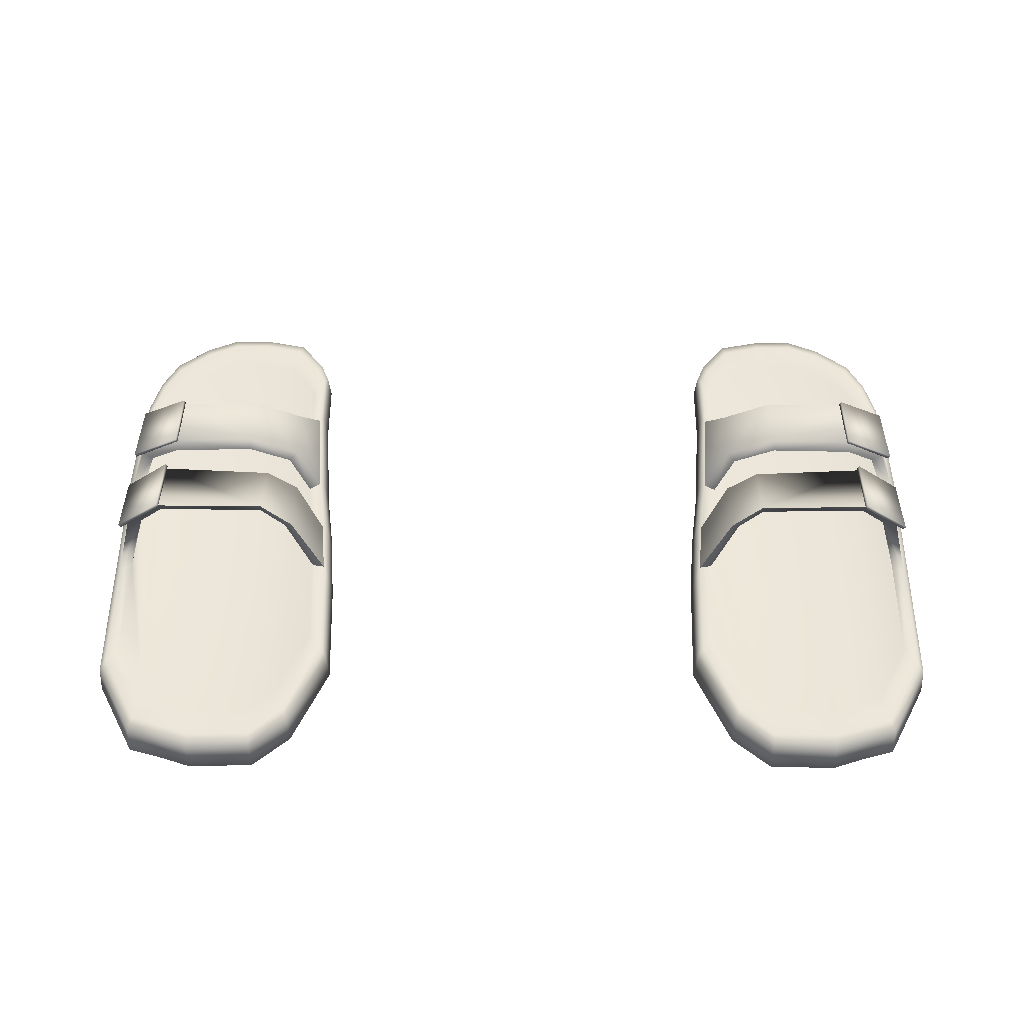
<metadata>
{"format":"obj","ext":"obj","renderer":"f3d","projection":"perspective","resolution":1024,"background":"white","views":[{"elev":52.4,"azim":-179.8,"up":"+Z"}]}
</metadata>
<code>
g Sandals
v 0.7456 -1.419 -10.97
v 0.7536 -1.385 -10.96
v 0.8695 -1.41 -10.96
v 0.866 -1.444 -10.97
v 0.9813 -1.41 -10.96
v 0.8644 -1.459 -11.06
v 0.7422 -1.433 -11.06
v 0.9827 -1.445 -10.97
v 1.075 -1.369 -10.96
v 0.9833 -1.461 -11.06
v 0.8672 -1.433 -11.09
v 0.7483 -1.408 -11.09
v 1.081 -1.403 -10.97
v 1.167 -1.298 -10.96
v 1.083 -1.418 -11.06
v 0.9824 -1.434 -11.09
v 0.6921 0.1112 -11.09
v 0.6773 -1.318 -11.09
v 0.5888 -0.1157 -11.09
v 1.178 -1.329 -10.97
v 1.214 -1.216 -10.96
v 1.079 -1.393 -11.09
v 1.182 -1.342 -11.06
v 1.227 -1.239 -10.97
v 1.245 -1.11 -10.96
v 0.8764 0.1942 -11.09
v 1.175 -1.319 -11.09
v 1.166 0.1488 -11.09
v 1.233 -1.249 -11.06
v 1.223 -1.232 -11.09
v 1.259 -1.129 -10.97
v 1.259 -0.9851 -10.96
v 1.079 0.1731 -11.09
v 0.9852 0.2041 -11.09
v 1.083 0.2037 -11.06
v 0.9861 0.2358 -11.06
v 1.081 0.1863 -10.97
v 1.255 -1.123 -11.09
v 1.27 -1.002 -11.09
v 1.265 -1.137 -11.06
v 0.7961 0.2256 -11.07
v 1.28 -1.012 -11.06
v 0.9856 0.2179 -10.97
v 0.6829 0.1397 -11.06
v 1.274 -1.006 -10.97
v 1.268 -0.8028 -10.96
v 1.283 -0.808 -10.97
v 1.267 -0.6248 -10.96
v 1.289 -0.8103 -11.06
v 1.283 -0.6214 -10.97
v 1.267 -0.4353 -10.96
v 0.7976 0.2078 -10.99
v 1.278 -0.8064 -11.09
v 1.289 -0.6201 -11.06
v 1.278 -0.6225 -11.09
v 1.283 -0.4229 -10.97
v 1.267 -0.08386 -10.96
v 1.278 -0.4269 -11.09
v 1.289 -0.4179 -11.06
v 1.278 -0.06496 -11.09
v 1.289 -0.04235 -11.06
v 1.173 0.1786 -11.06
v 1.283 -0.05514 -10.97
v 1.159 0.1232 -10.96
v 1.169 0.1617 -10.97
v 1.075 0.1466 -10.96
v 0.9841 0.1767 -10.96
v 0.8012 0.1671 -10.98
v 0.7004 0.08684 -10.96
v 0.6881 0.1236 -10.97
v 0.6007 -0.1332 -10.96
v 0.5758 -0.09469 -11.06
v 0.5831 -0.1066 -10.97
v 0.6097 -0.4476 -10.96
v 0.5923 -0.4036 -10.97
v 0.6223 -0.6083 -10.96
v 0.585 -0.3951 -11.06
v 0.6055 -0.6006 -10.97
v 0.6452 -0.7878 -10.96
v 0.5979 -0.4103 -11.09
v 0.5985 -0.5975 -11.06
v 0.6109 -0.6031 -11.09
v 0.6296 -0.7923 -10.97
v 0.6636 -1.067 -10.96
v 0.6346 -0.7909 -11.09
v 0.623 -0.7942 -11.06
v 0.6543 -1.079 -11.09
v 0.6498 -1.085 -10.97
v 0.6623 -1.242 -10.96
v 0.644 -1.092 -11.06
v 0.6492 -1.268 -10.97
v 0.6854 -1.299 -10.96
v 0.6534 -1.26 -11.09
v 0.6437 -1.279 -11.06
v 0.6684 -1.339 -11.06
v 0.7483 -1.408 -11.09
v 0.7422 -1.433 -11.06
v 0.6734 -1.327 -10.97
v 0.7536 -1.385 -10.96
v 0.7456 -1.419 -10.97
v 1.079 0.1731 -11.09
v 1.166 0.1488 -11.09
v 1.173 0.1786 -11.06
v 1.083 0.2037 -11.06
v 1.083 0.2037 -11.06
v 1.169 0.1617 -10.97
v -0.7456 -1.419 -10.97
v -0.8695 -1.41 -10.96
v -0.7536 -1.385 -10.96
v -0.866 -1.444 -10.97
v -0.9813 -1.41 -10.96
v -0.8644 -1.459 -11.06
v -0.7422 -1.433 -11.06
v -0.9827 -1.445 -10.97
v -1.075 -1.369 -10.96
v -0.9833 -1.461 -11.06
v -0.8672 -1.433 -11.09
v -0.7483 -1.408 -11.09
v -1.081 -1.403 -10.97
v -1.167 -1.298 -10.96
v -0.9824 -1.434 -11.09
v -0.8764 0.1942 -11.09
v -0.6921 0.1112 -11.09
v -0.6773 -1.318 -11.09
v -0.7961 0.2256 -11.07
v -1.083 -1.418 -11.06
v -1.178 -1.329 -10.97
v -1.214 -1.216 -10.96
v -1.079 -1.393 -11.09
v -0.9852 0.2041 -11.09
v -1.182 -1.342 -11.06
v -1.227 -1.239 -10.97
v -1.245 -1.11 -10.96
v -1.175 -1.319 -11.09
v -1.233 -1.249 -11.06
v -1.259 -1.129 -10.97
v -1.259 -0.9851 -10.96
v -0.9861 0.2358 -11.06
v -1.079 0.1731 -11.09
v -1.083 0.2037 -11.06
v -1.081 0.1863 -10.97
v -1.166 0.1488 -11.09
v -1.278 -0.06496 -11.09
v -1.289 -0.04235 -11.06
v -1.173 0.1786 -11.06
v -1.274 -1.006 -10.97
v -1.268 -0.8028 -10.96
v -0.9856 0.2179 -10.97
v -1.223 -1.232 -11.09
v -1.255 -1.123 -11.09
v -1.265 -1.137 -11.06
v -1.27 -1.002 -11.09
v -1.28 -1.012 -11.06
v -1.278 -0.8064 -11.09
v -1.289 -0.8103 -11.06
v -1.278 -0.6225 -11.09
v -1.283 -0.808 -10.97
v -1.267 -0.6248 -10.96
v -1.289 -0.6201 -11.06
v -1.283 -0.6214 -10.97
v -1.267 -0.4353 -10.96
v -1.278 -0.4269 -11.09
v -1.289 -0.4179 -11.06
v -1.283 -0.4229 -10.97
v -1.267 -0.08386 -10.96
v -1.283 -0.05514 -10.97
v -1.159 0.1232 -10.96
v -1.169 0.1617 -10.97
v -1.075 0.1466 -10.96
v -0.9841 0.1767 -10.96
v -0.8012 0.1671 -10.98
v -0.7976 0.2078 -10.99
v -0.7004 0.08684 -10.96
v -0.6829 0.1397 -11.06
v -0.6881 0.1236 -10.97
v -0.6007 -0.1332 -10.96
v -0.5831 -0.1066 -10.97
v -0.6097 -0.4476 -10.96
v -0.5758 -0.09469 -11.06
v -0.5923 -0.4036 -10.97
v -0.6223 -0.6083 -10.96
v -0.5888 -0.1157 -11.09
v -0.585 -0.3951 -11.06
v -0.5979 -0.4103 -11.09
v -0.6055 -0.6006 -10.97
v -0.6452 -0.7878 -10.96
v -0.6109 -0.6031 -11.09
v -0.5985 -0.5975 -11.06
v -0.6296 -0.7923 -10.97
v -0.6636 -1.067 -10.96
v -0.6346 -0.7909 -11.09
v -0.623 -0.7942 -11.06
v -0.6543 -1.079 -11.09
v -0.6498 -1.085 -10.97
v -0.6623 -1.242 -10.96
v -0.644 -1.092 -11.06
v -0.6492 -1.268 -10.97
v -0.6854 -1.299 -10.96
v -0.6534 -1.26 -11.09
v -0.6437 -1.279 -11.06
v -0.6684 -1.339 -11.06
v -0.7483 -1.408 -11.09
v -0.7422 -1.433 -11.06
v -0.6734 -1.327 -10.97
v -0.7536 -1.385 -10.96
v -0.7456 -1.419 -10.97
v -1.079 0.1731 -11.09
v -1.083 0.2037 -11.06
v -1.173 0.1786 -11.06
v -1.166 0.1488 -11.09
v -1.083 0.2037 -11.06
v -1.169 0.1617 -10.97
v 1.215 -1.005 -10.87
v 1.237 -1.01 -10.88
v 1.246 -0.8155 -10.85
v 1.223 -0.8239 -10.85
v 1.103 -1.01 -10.81
v 1.101 -0.8236 -10.78
v 1.105 -0.83 -10.79
v 1.099 -1.017 -10.81
v 1.105 -0.8251 -10.77
v 1.25 -0.8169 -10.84
v 1.242 -1.011 -10.87
v 1.103 -1.019 -10.8
v 1.216 -0.4706 -10.77
v 1.238 -0.4617 -10.78
v 1.109 -0.4816 -10.69
v 1.113 -0.4877 -10.7
v 1.216 -0.655 -10.81
v 1.109 -0.6794 -10.74
v 1.113 -0.6721 -10.74
v 1.238 -0.6595 -10.82
v 1.115 -0.6815 -10.73
v 1.115 -0.4837 -10.68
v 1.244 -0.6616 -10.81
v 1.244 -0.4638 -10.77
v -1.215 -1.005 -10.87
v -1.223 -0.8239 -10.85
v -1.246 -0.8155 -10.85
v -1.237 -1.01 -10.88
v -1.103 -1.01 -10.81
v -1.101 -0.8236 -10.78
v -1.105 -0.83 -10.79
v -1.099 -1.017 -10.81
v -1.105 -0.8251 -10.77
v -1.25 -0.8169 -10.84
v -1.242 -1.011 -10.87
v -1.103 -1.019 -10.8
v -1.216 -0.4706 -10.77
v -1.113 -0.4877 -10.7
v -1.109 -0.4816 -10.69
v -1.238 -0.4617 -10.78
v -1.216 -0.655 -10.81
v -1.109 -0.6794 -10.74
v -1.113 -0.6721 -10.74
v -1.238 -0.6595 -10.82
v -1.115 -0.6815 -10.73
v -1.115 -0.4837 -10.68
v -1.244 -0.6616 -10.81
v -1.244 -0.4638 -10.77
v 0.9784 -1.336 -10.98
v 0.8089 0.07958 -10.99
v 0.9812 0.0882 -10.98
v 0.6097 -0.4476 -10.96
v 0.6467 -0.4631 -10.98
v 0.6581 -0.6251 -10.98
v 0.6223 -0.6083 -10.96
v 0.6467 -0.4631 -10.98
v 0.6382 -0.191 -10.98
v 0.6581 -0.6251 -10.98
v 0.7266 0.007608 -10.98
v 0.7121 -1.24 -10.98
v 0.6784 -0.7789 -10.98
v 0.693 -1.032 -10.98
v 0.8089 0.07958 -10.99
v 0.7732 -1.317 -10.98
v 0.9812 0.0882 -10.98
v 0.8773 -1.338 -10.98
v 0.9784 -1.336 -10.98
v 0.6913 -1.19 -10.98
v 1.063 0.06115 -10.98
v 1.138 0.04004 -10.98
v 1.063 -1.299 -10.98
v 1.235 -0.1461 -10.98
v 1.235 -0.4622 -10.98
v 0.7732 -1.317 -10.98
v 1.145 -1.235 -10.98
v 1.187 -1.163 -10.98
v 1.215 -1.069 -10.98
v 1.228 -0.9566 -10.98
v 1.235 -0.6326 -10.98
v 1.235 -0.7927 -10.98
v 1.191 -0.8126 -10.86
v 1.223 -0.8239 -10.85
v 1.215 -1.005 -10.87
v 1.107 -0.8163 -10.82
v 1.105 -0.83 -10.79
v 0.8623 -0.8131 -10.81
v 0.8602 -0.8269 -10.78
v 1.103 -1.01 -10.81
v 0.7358 -0.8025 -10.85
v 0.8582 -1.007 -10.8
v 0.7116 -0.8154 -10.83
v 0.6784 -0.7789 -10.98
v 0.7155 -0.9957 -10.86
v 0.6452 -0.7878 -10.96
v 0.6636 -1.067 -10.96
v 0.6452 -0.7878 -10.96
v 0.6784 -0.7789 -10.98
v 0.693 -1.032 -10.98
v 0.6636 -1.067 -10.96
v 1.228 -0.9566 -10.98
v 1.259 -0.9851 -10.96
v 1.184 -0.9756 -10.88
v 1.235 -0.7927 -10.98
v 1.191 -0.8126 -10.86
v 1.106 -0.9784 -10.85
v 0.8582 -1.007 -10.8
v 1.107 -0.8163 -10.82
v 0.8605 -0.9753 -10.84
v 0.7155 -0.9957 -10.86
v 0.8623 -0.8131 -10.81
v 0.7393 -0.9647 -10.88
v 0.6636 -1.067 -10.96
v 0.7358 -0.8025 -10.85
v 0.693 -1.032 -10.98
v 0.6784 -0.7789 -10.98
v 1.184 -0.6596 -10.83
v 1.235 -0.6326 -10.98
v 1.184 -0.4938 -10.79
v 1.108 -0.6717 -10.77
v 1.108 -0.5059 -10.74
v 0.792 -0.668 -10.79
v 0.7944 -0.5057 -10.74
v 0.722 -0.6564 -10.84
v 0.7909 -0.4906 -10.7
v 0.722 -0.4906 -10.8
v 0.6581 -0.6251 -10.98
v 0.6977 -0.4702 -10.77
v 0.6467 -0.4631 -10.98
v 0.6097 -0.4476 -10.96
v 1.216 -0.4706 -10.77
v 1.235 -0.6326 -10.98
v 1.184 -0.6596 -10.83
v 1.108 -0.6717 -10.77
v 0.7883 -0.671 -10.76
v 0.792 -0.668 -10.79
v 0.7909 -0.4906 -10.7
v 1.113 -0.4877 -10.7
v 0.6977 -0.4702 -10.77
v 0.6977 -0.6545 -10.81
v 0.6097 -0.4476 -10.96
v 0.722 -0.6564 -10.84
v 0.6223 -0.6083 -10.96
v 0.6581 -0.6251 -10.98
v -0.6097 -0.4476 -10.96
v -0.6223 -0.6083 -10.96
v -0.6581 -0.6251 -10.98
v -0.6467 -0.4631 -10.98
v -1.145 -1.235 -10.98
v -1.187 -1.163 -10.98
v -1.235 -0.1461 -10.98
v -1.215 -1.069 -10.98
v -1.228 -0.9566 -10.98
v -1.235 -0.6326 -10.98
v -1.235 -0.4622 -10.98
v -1.235 -0.7927 -10.98
v -1.191 -0.8126 -10.86
v -1.223 -0.8239 -10.85
v -1.215 -1.005 -10.87
v -1.107 -0.8163 -10.82
v -1.105 -0.83 -10.79
v -0.8623 -0.8131 -10.81
v -0.8602 -0.8269 -10.78
v -1.103 -1.01 -10.81
v -0.7358 -0.8025 -10.85
v -0.8582 -1.007 -10.8
v -0.7116 -0.8154 -10.83
v -0.6784 -0.7789 -10.98
v -0.7155 -0.9957 -10.86
v -0.6452 -0.7878 -10.96
v -0.6636 -1.067 -10.96
v -0.6467 -0.4631 -10.98
v -0.6382 -0.191 -10.98
v -0.7266 0.007607 -10.98
v -0.6581 -0.6251 -10.98
v -0.6784 -0.7789 -10.98
v -0.693 -1.032 -10.98
v -0.8089 0.07958 -10.99
v -0.9812 0.0882 -10.98
v -1.063 0.06115 -10.98
v -0.8773 -1.338 -10.98
v -0.7732 -1.317 -10.98
v -0.7121 -1.24 -10.98
v -0.6913 -1.19 -10.98
v -1.063 0.06115 -10.98
v -1.138 0.04004 -10.98
v -1.063 -1.299 -10.98
v -0.9812 0.0882 -10.98
v -1.235 -0.1461 -10.98
v -1.145 -1.235 -10.98
v -1.235 -0.4622 -10.98
v -0.9784 -1.336 -10.98
v -0.8773 -1.338 -10.98
v -1.187 -1.163 -10.98
v -0.7732 -1.317 -10.98
v -1.184 -0.4938 -10.79
v -1.184 -0.6596 -10.83
v -1.235 -0.6326 -10.98
v -1.108 -0.6717 -10.77
v -1.108 -0.5059 -10.74
v -0.792 -0.668 -10.79
v -0.7944 -0.5057 -10.74
v -0.7909 -0.4906 -10.7
v -0.722 -0.6564 -10.84
v -0.722 -0.4906 -10.8
v -0.6581 -0.6251 -10.98
v -0.6977 -0.4702 -10.77
v -0.6467 -0.4631 -10.98
v -0.6097 -0.4476 -10.96
v -0.6452 -0.7878 -10.96
v -0.6636 -1.067 -10.96
v -0.693 -1.032 -10.98
v -0.6784 -0.7789 -10.98
v -1.228 -0.9566 -10.98
v -1.259 -0.9851 -10.96
v -1.184 -0.9756 -10.88
v -1.235 -0.7927 -10.98
v -1.191 -0.8126 -10.86
v -1.106 -0.9784 -10.85
v -0.8582 -1.007 -10.8
v -1.107 -0.8163 -10.82
v -0.8605 -0.9753 -10.84
v -0.7155 -0.9957 -10.86
v -0.8623 -0.8131 -10.81
v -0.7393 -0.9647 -10.88
v -0.6636 -1.067 -10.96
v -0.7358 -0.8025 -10.85
v -0.693 -1.032 -10.98
v -0.6784 -0.7789 -10.98
v -1.113 -0.4877 -10.7
v -0.7909 -0.4906 -10.7
v -0.7883 -0.671 -10.76
v -0.6977 -0.4702 -10.77
v -0.6977 -0.6545 -10.81
v -0.6097 -0.4476 -10.96
v -0.6223 -0.6083 -10.96
v -0.722 -0.6564 -10.84
v -0.6581 -0.6251 -10.98
v -0.792 -0.668 -10.79
v -1.108 -0.6717 -10.77
v -1.184 -0.6596 -10.83
v -1.235 -0.6326 -10.98
v -1.216 -0.4706 -10.77
g Sandals_0
f 3 2 1
f 4 3 1
f 5 3 4
f 4 1 6
f 1 7 6
f 8 5 4
f 9 5 8
f 4 6 10
f 8 4 10
f 6 7 11
f 7 12 11
f 13 9 8
f 14 9 13
f 8 10 15
f 13 8 15
f 10 6 16
f 6 11 16
f 11 12 17
f 12 18 17
f 18 19 17
f 20 14 13
f 21 14 20
f 15 10 22
f 10 16 22
f 15 23 13
f 23 20 13
f 24 21 20
f 25 21 24
f 16 11 26
f 11 17 26
f 22 27 15
f 27 23 15
f 27 22 28
f 20 23 29
f 24 20 29
f 23 27 30
f 30 27 28
f 29 23 30
f 31 25 24
f 32 25 31
f 22 16 33
f 22 33 28
f 16 34 33
f 35 33 34
f 16 26 34
f 36 35 34
f 36 34 26
f 37 35 36
f 29 30 38
f 38 30 28
f 39 38 28
f 40 29 38
f 40 38 39
f 24 29 40
f 31 24 40
f 41 36 26
f 26 17 41
f 31 40 42
f 42 40 39
f 43 37 36
f 43 36 41
f 17 44 41
f 44 17 19
f 45 31 42
f 45 32 31
f 46 32 45
f 47 46 45
f 48 46 47
f 45 42 49
f 47 45 49
f 50 48 47
f 51 48 50
f 52 43 41
f 41 44 52
f 49 42 53
f 42 39 53
f 47 49 54
f 50 47 54
f 49 53 55
f 55 53 39
f 54 49 55
f 56 51 50
f 57 51 56
f 39 58 55
f 54 55 58
f 50 54 59
f 59 54 58
f 56 50 59
f 39 60 58
f 59 58 60
f 39 28 60
f 61 59 60
f 61 60 28
f 56 59 61
f 62 61 28
f 63 57 56
f 63 56 61
f 63 61 62
f 64 57 63
f 65 63 62
f 65 64 63
f 66 64 65
f 37 66 65
f 67 66 37
f 43 67 37
f 68 67 43
f 52 68 43
f 69 68 52
f 70 69 52
f 44 70 52
f 71 69 70
f 70 44 72
f 72 44 19
f 73 71 70
f 73 70 72
f 74 71 73
f 75 74 73
f 76 74 75
f 73 72 77
f 75 73 77
f 78 76 75
f 79 76 78
f 72 19 80
f 77 72 80
f 75 77 81
f 78 75 81
f 77 80 82
f 82 80 19
f 81 77 82
f 83 79 78
f 84 79 83
f 85 82 19
f 81 82 85
f 78 81 86
f 86 81 85
f 83 78 86
f 87 85 19
f 86 85 87
f 18 87 19
f 88 84 83
f 89 84 88
f 83 86 90
f 90 86 87
f 88 83 90
f 91 89 88
f 92 89 91
f 90 87 93
f 87 18 93
f 88 90 94
f 94 90 93
f 94 93 18
f 91 88 94
f 95 94 18
f 91 94 95
f 95 18 96
f 97 95 96
f 98 92 91
f 98 91 95
f 98 95 97
f 99 92 98
f 100 98 97
f 100 99 98
f 103 102 101
f 104 103 101
f 106 103 105
f 37 106 105
f 109 108 107
f 108 110 107
f 108 111 110
f 107 110 112
f 113 107 112
f 111 114 110
f 111 115 114
f 112 110 116
f 110 114 116
f 113 112 117
f 118 113 117
f 115 119 114
f 115 120 119
f 117 112 121
f 112 116 121
f 118 117 122
f 117 121 122
f 118 122 123
f 124 118 123
f 123 122 125
f 116 114 126
f 114 119 126
f 120 127 119
f 120 128 127
f 121 116 129
f 116 126 129
f 121 130 122
f 121 129 130
f 131 126 119
f 127 131 119
f 128 132 127
f 128 133 132
f 134 129 126
f 131 134 126
f 131 127 135
f 127 132 135
f 133 136 132
f 133 137 136
f 130 138 122
f 138 125 122
f 129 139 130
f 129 134 139
f 139 140 130
f 140 138 130
f 140 141 138
f 134 142 139
f 134 143 142
f 143 144 142
f 144 145 142
f 137 146 136
f 137 147 146
f 138 148 125
f 141 148 138
f 134 149 143
f 134 131 149
f 131 135 149
f 149 135 150
f 149 150 143
f 135 151 150
f 135 132 151
f 132 136 151
f 150 151 152
f 150 152 143
f 151 136 153
f 151 153 152
f 136 146 153
f 152 153 154
f 153 146 155
f 153 155 154
f 156 152 154
f 152 156 143
f 154 155 156
f 146 157 155
f 147 157 146
f 147 158 157
f 155 159 156
f 155 157 159
f 158 160 157
f 157 160 159
f 158 161 160
f 156 162 143
f 156 159 162
f 162 163 143
f 159 163 162
f 159 160 163
f 163 144 143
f 161 164 160
f 160 164 163
f 163 164 144
f 161 165 164
f 164 166 144
f 165 166 164
f 144 166 145
f 165 167 166
f 166 168 145
f 167 168 166
f 167 169 168
f 169 141 168
f 169 170 141
f 170 148 141
f 170 171 148
f 171 172 148
f 148 172 125
f 171 173 172
f 174 125 172
f 174 123 125
f 173 175 172
f 175 174 172
f 173 176 175
f 176 177 175
f 176 178 177
f 174 175 179
f 175 177 179
f 178 180 177
f 178 181 180
f 123 174 182
f 174 179 182
f 179 177 183
f 177 180 183
f 182 179 184
f 123 182 184
f 179 183 184
f 181 185 180
f 181 186 185
f 184 183 187
f 184 187 123
f 183 180 188
f 183 188 187
f 180 185 188
f 186 189 185
f 186 190 189
f 187 191 123
f 187 188 191
f 188 185 192
f 188 192 191
f 185 189 192
f 191 193 123
f 191 192 193
f 193 124 123
f 190 194 189
f 190 195 194
f 192 189 196
f 192 196 193
f 189 194 196
f 195 197 194
f 195 198 197
f 193 196 199
f 193 199 124
f 196 194 200
f 196 200 199
f 199 200 124
f 194 197 200
f 200 201 124
f 200 197 201
f 124 201 202
f 201 203 202
f 198 204 197
f 197 204 201
f 201 204 203
f 198 205 204
f 204 206 203
f 205 206 204
f 209 208 207
f 210 209 207
f 209 212 211
f 212 141 211
f 215 214 213
f 216 215 213
f 213 214 217
f 218 215 216
f 219 218 216
f 217 220 219
f 214 220 217
f 220 218 219
f 218 221 215
f 215 222 214
f 221 222 215
f 222 223 214
f 214 223 220
f 222 221 223
f 224 221 218
f 220 224 218
f 221 224 223
f 223 224 220
f 227 226 225
f 228 227 225
f 225 226 229
f 230 227 228
f 231 230 228
f 229 232 231
f 226 232 229
f 232 230 231
f 230 233 227
f 227 234 226
f 233 234 227
f 235 233 230
f 232 235 230
f 234 233 235
f 234 236 226
f 226 236 232
f 236 234 235
f 236 235 232
f 239 238 237
f 240 239 237
f 240 237 241
f 239 242 238
f 242 243 238
f 244 241 243
f 244 240 241
f 242 244 243
f 245 242 239
f 246 239 240
f 246 245 239
f 247 246 240
f 247 240 244
f 245 246 247
f 248 244 242
f 248 247 244
f 248 245 247
f 245 248 242
f 251 250 249
f 252 251 249
f 252 249 253
f 251 254 250
f 254 255 250
f 256 253 255
f 256 252 253
f 254 256 255
f 257 254 251
f 258 251 252
f 258 257 251
f 257 259 254
f 259 256 254
f 257 258 259
f 260 258 252
f 260 252 256
f 258 260 259
f 259 260 256
g Sandals_1
f 263 262 261
f 266 265 264
f 267 266 264
f 74 268 71
f 268 269 71
f 71 269 69
f 269 268 270
f 269 271 69
f 271 269 272
f 69 271 68
f 269 270 273
f 269 273 272
f 273 270 76
f 79 273 76
f 273 274 272
f 271 275 68
f 68 275 67
f 271 272 276
f 275 271 276
f 275 277 67
f 67 277 66
f 275 276 278
f 275 278 279
f 276 272 92
f 99 276 92
f 92 272 89
f 272 274 280
f 272 280 89
f 280 274 84
f 89 280 84
f 277 281 66
f 66 281 64
f 281 282 64
f 64 282 57
f 282 281 283
f 281 277 283
f 282 284 57
f 57 284 51
f 277 279 283
f 285 284 282
f 284 285 51
f 283 279 5
f 5 279 3
f 279 278 3
f 3 278 2
f 278 286 2
f 9 283 5
f 287 283 9
f 282 283 287
f 14 287 9
f 288 287 14
f 282 287 288
f 21 288 14
f 289 288 21
f 282 288 289
f 25 289 21
f 290 289 25
f 282 289 290
f 32 290 25
f 282 290 291
f 292 291 290
f 282 291 285
f 291 292 46
f 292 293 46
f 48 291 46
f 46 294 32
f 293 294 46
f 294 295 32
f 293 296 294
f 296 297 294
f 296 298 297
f 298 299 297
f 297 299 300
f 298 301 299
f 299 302 300
f 301 303 299
f 299 303 302
f 301 304 303
f 303 305 302
f 304 306 303
f 303 306 305
f 306 307 305
f 310 309 308
f 311 310 308
f 313 213 312
f 213 314 312
f 312 314 315
f 213 217 314
f 314 316 315
f 217 317 314
f 314 317 316
f 217 318 317
f 317 319 316
f 318 320 317
f 317 320 319
f 318 321 320
f 320 322 319
f 321 323 320
f 320 323 322
f 321 324 323
f 323 325 322
f 324 326 323
f 323 326 325
f 326 327 325
f 329 328 285
f 328 330 285
f 285 330 51
f 328 331 330
f 330 225 51
f 331 332 330
f 330 332 225
f 331 333 332
f 332 228 225
f 333 334 332
f 332 334 228
f 333 335 334
f 334 336 228
f 335 337 334
f 334 337 336
f 335 338 337
f 337 339 336
f 338 340 337
f 337 340 339
f 340 341 339
f 51 342 48
f 342 229 48
f 48 229 343
f 229 344 343
f 229 231 344
f 231 345 344
f 231 346 345
f 346 347 345
f 348 346 231
f 349 348 231
f 348 350 346
f 346 351 347
f 350 351 346
f 350 352 351
f 351 353 347
f 352 354 351
f 351 354 353
f 354 355 353
f 358 357 356
f 359 358 356
f 362 361 360
f 362 363 361
f 361 363 128
f 363 133 128
f 363 364 133
f 362 364 363
f 364 137 133
f 362 365 364
f 362 366 365
f 365 367 364
f 367 365 147
f 368 367 147
f 365 158 147
f 369 147 137
f 369 368 147
f 370 369 137
f 371 368 369
f 372 371 369
f 373 371 372
f 374 373 372
f 374 372 375
f 376 373 374
f 377 374 375
f 378 376 374
f 378 374 377
f 379 376 378
f 380 378 377
f 381 379 378
f 381 378 380
f 382 381 380
f 383 178 176
f 384 383 176
f 384 176 173
f 383 384 385
f 385 384 173
f 385 386 383
f 385 173 171
f 385 387 386
f 386 387 181
f 387 186 181
f 385 388 387
f 389 385 171
f 389 171 170
f 390 389 170
f 390 170 169
f 391 390 169
f 389 390 392
f 389 392 393
f 385 389 393
f 385 394 388
f 385 393 394
f 394 393 198
f 393 205 198
f 394 198 195
f 395 388 394
f 395 394 195
f 388 395 190
f 395 195 190
f 396 169 167
f 397 396 167
f 397 167 165
f 396 397 398
f 399 396 398
f 400 397 165
f 400 165 161
f 397 400 401
f 397 401 398
f 402 400 161
f 399 398 403
f 399 403 404
f 398 401 115
f 401 120 115
f 401 405 120
f 405 128 120
f 398 115 111
f 403 398 111
f 403 111 108
f 404 403 108
f 404 108 109
f 406 404 109
f 407 402 161
f 249 407 161
f 407 408 402
f 408 409 402
f 410 408 407
f 411 407 249
f 411 410 407
f 250 411 249
f 412 410 411
f 413 411 250
f 413 412 411
f 414 413 250
f 415 412 413
f 416 413 414
f 416 415 413
f 417 415 416
f 418 416 414
f 419 417 416
f 419 416 418
f 420 419 418
f 423 422 421
f 424 423 421
f 237 426 425
f 427 237 425
f 427 425 428
f 241 237 427
f 429 427 428
f 430 241 427
f 430 427 429
f 431 241 430
f 432 430 429
f 433 431 430
f 433 430 432
f 434 431 433
f 435 433 432
f 436 434 433
f 436 433 435
f 437 434 436
f 438 436 435
f 439 437 436
f 439 436 438
f 440 439 438
f 442 441 255
f 443 442 255
f 444 442 443
f 445 444 443
f 446 444 445
f 447 446 445
f 447 445 448
f 449 447 448
f 448 445 450
f 445 443 450
f 450 443 451
f 443 255 451
f 451 255 452
f 255 253 452
f 452 253 453
f 253 158 453
f 253 454 158
f 454 161 158

</code>
